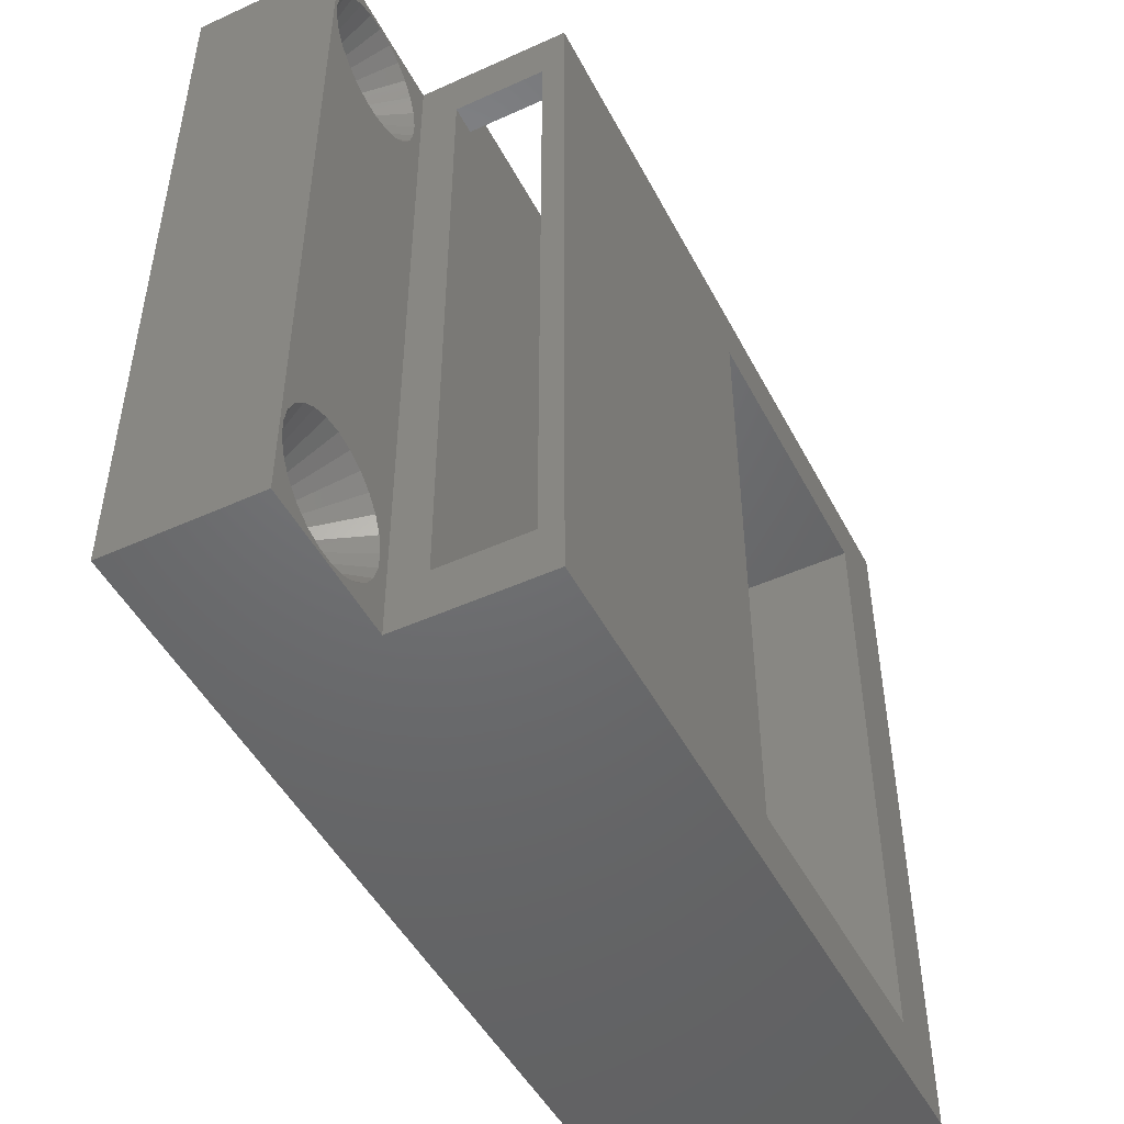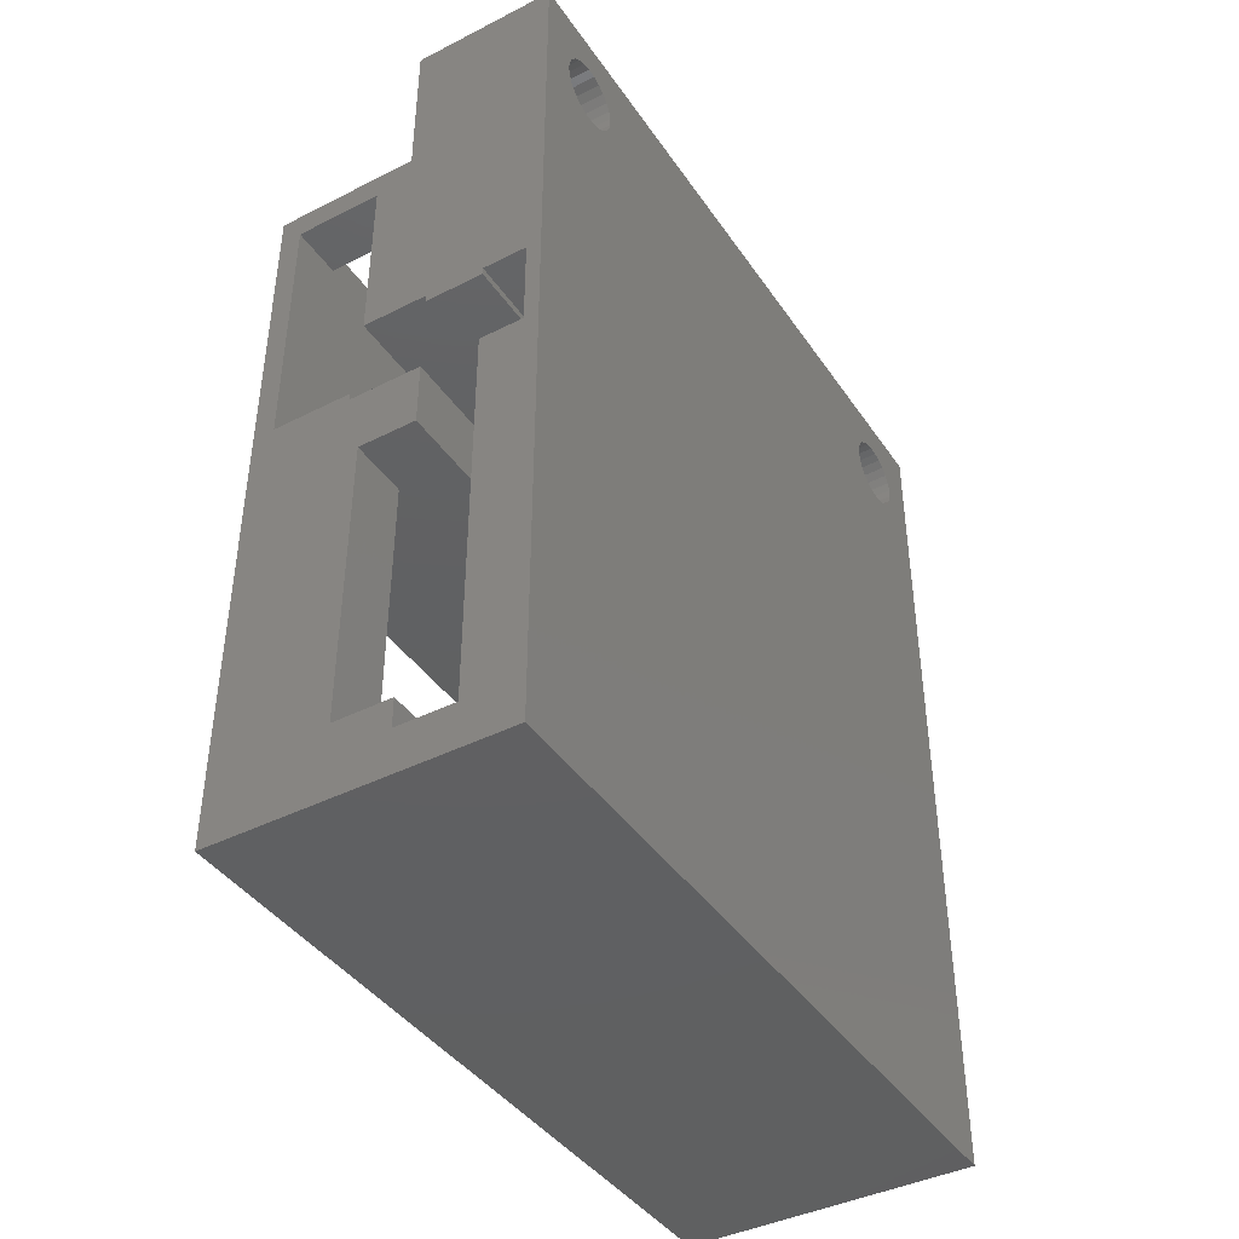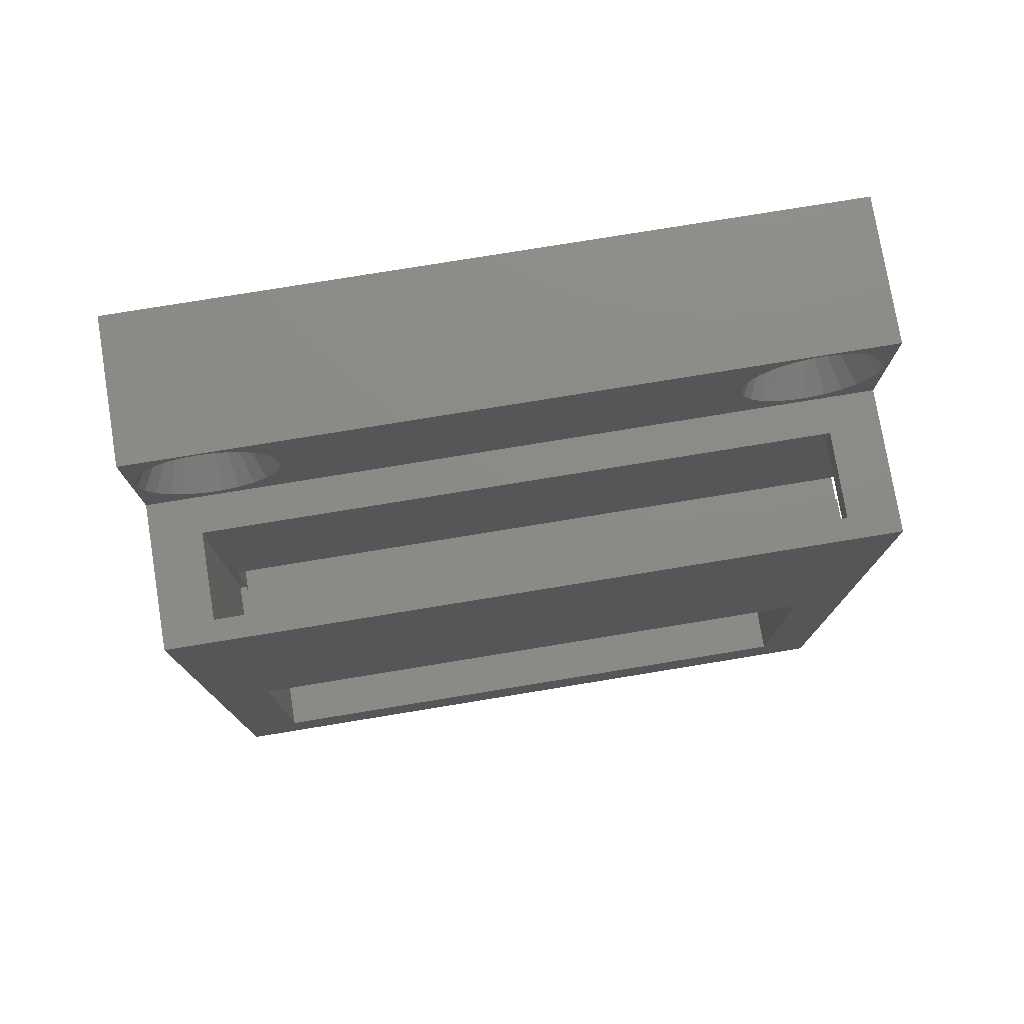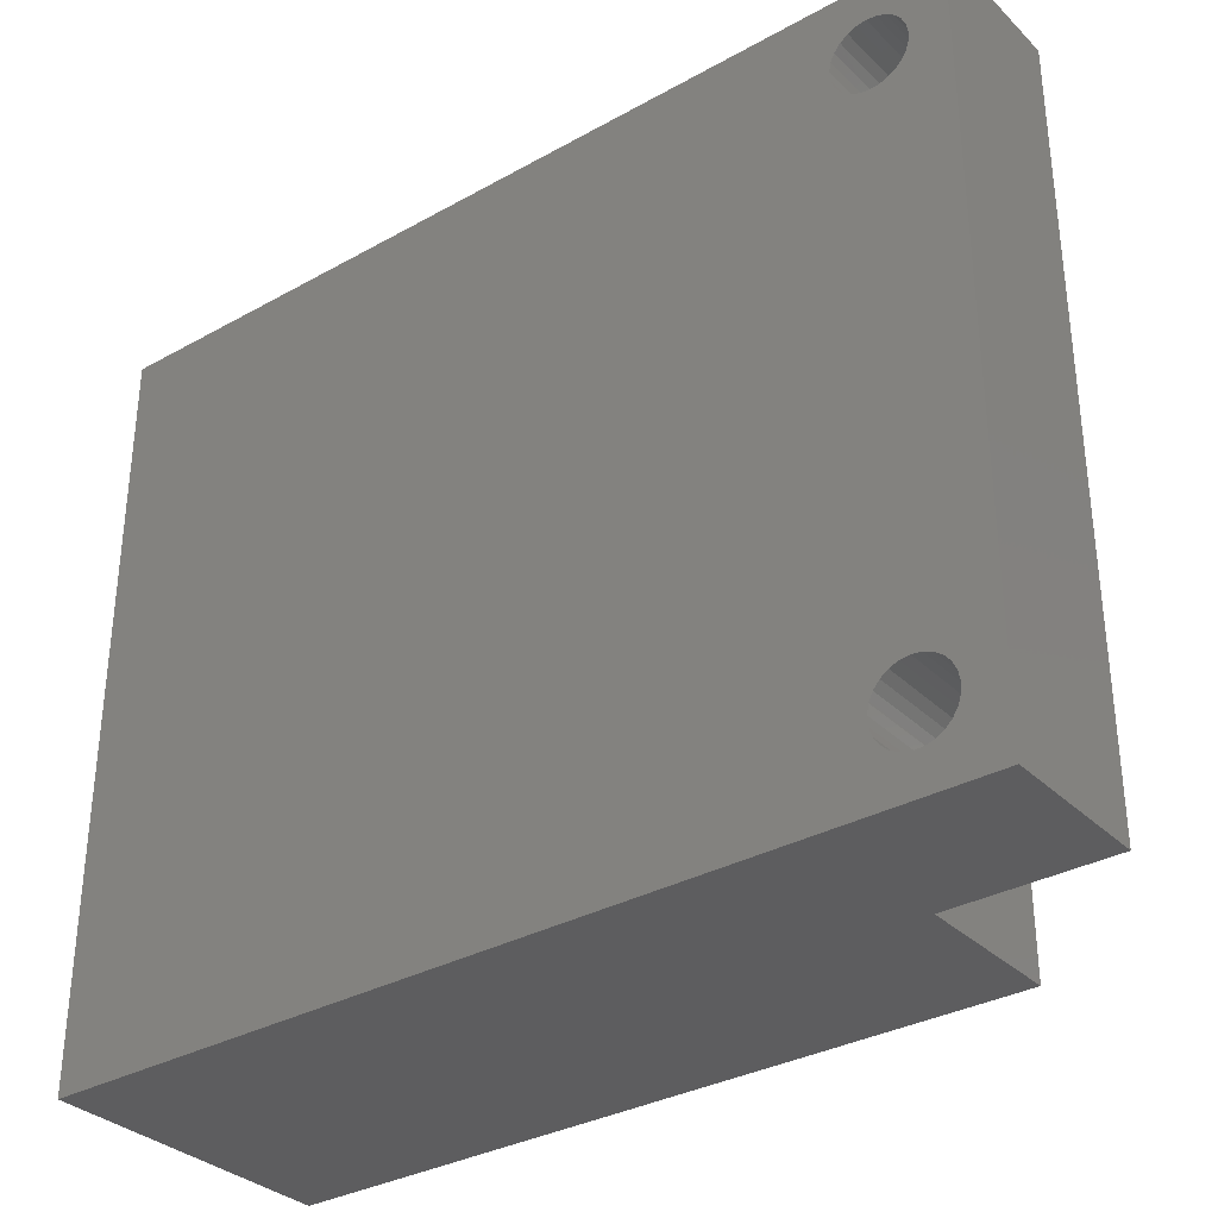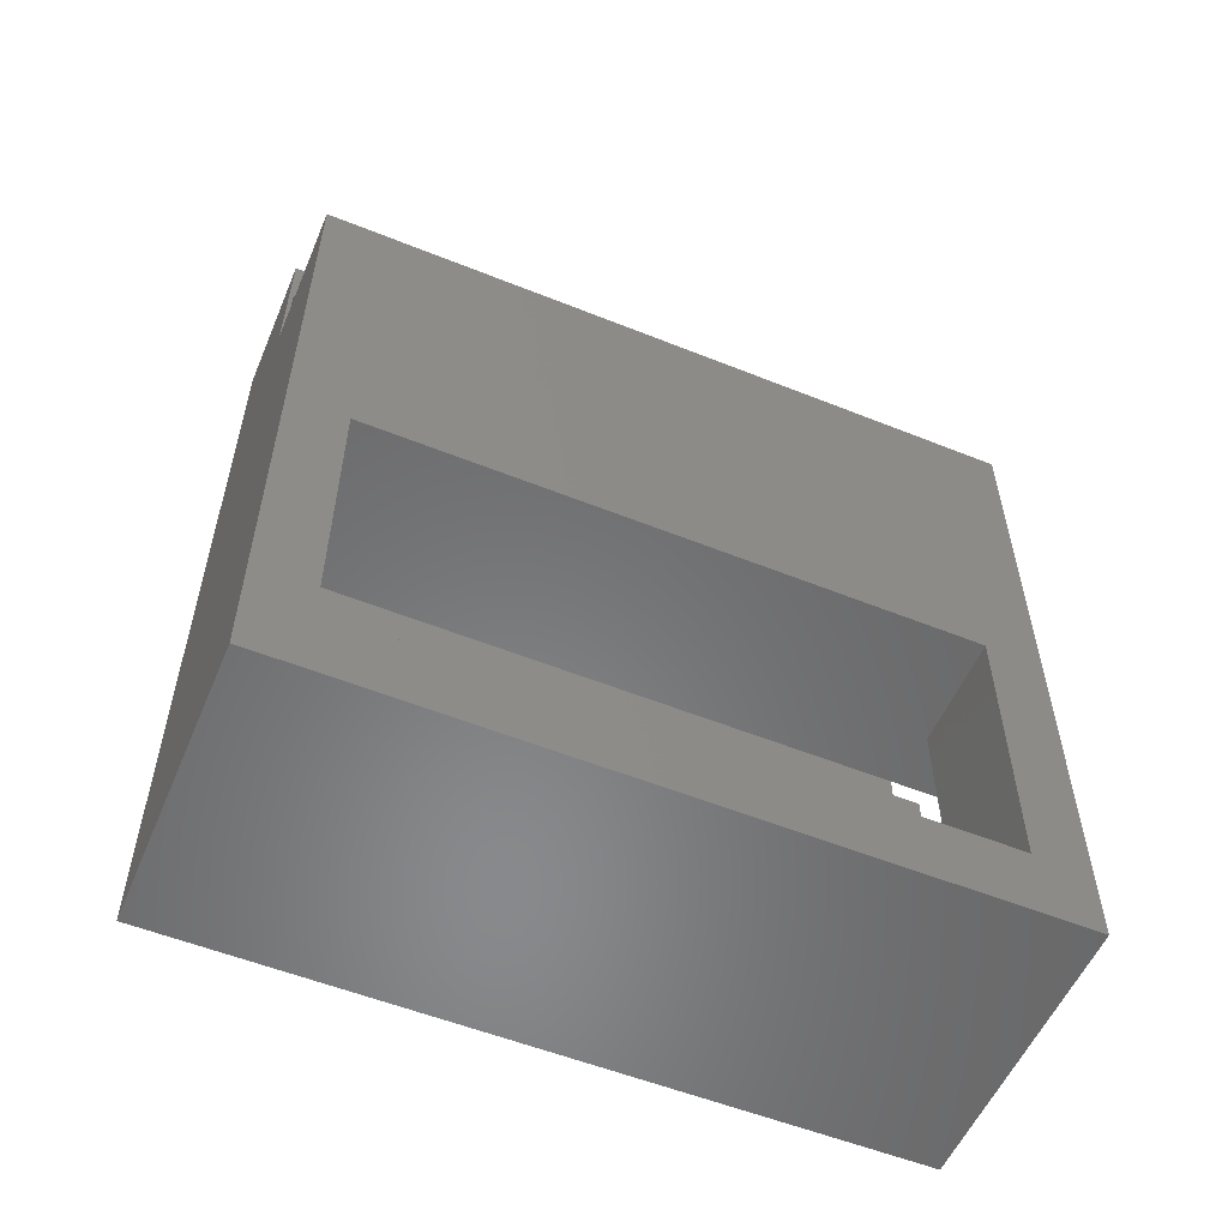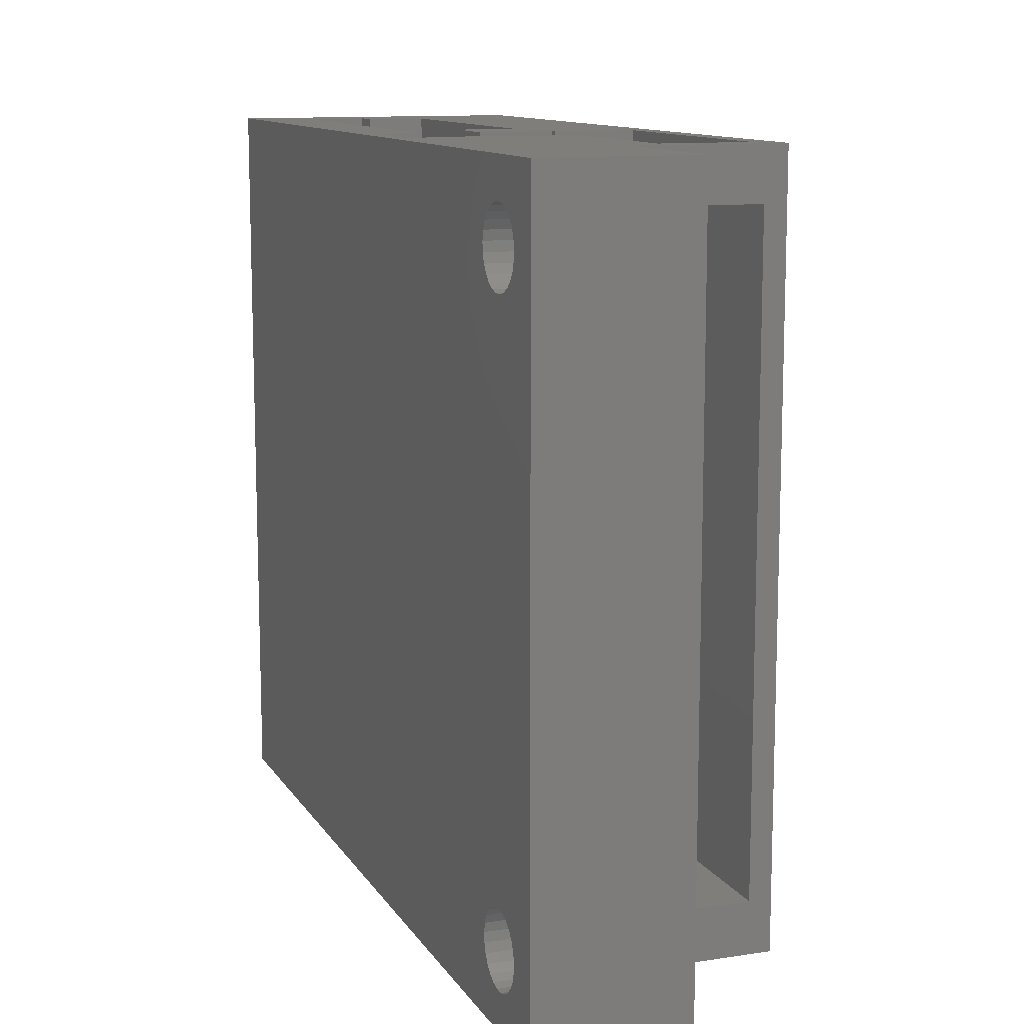
<metadata>
{"format":"stl","ext":"stl","renderer":"f3d","projection":"perspective","resolution":1024,"background":"white","views":[{"elev":-48.4,"azim":-153.2,"up":"+Z"},{"elev":-41.5,"azim":31.4,"up":"+Y"},{"elev":77.0,"azim":-99.3,"up":"+Y"},{"elev":-33.0,"azim":127.5,"up":"+Z"},{"elev":-55.4,"azim":-112.9,"up":"+Y"},{"elev":11.6,"azim":159.8,"up":"+Z"}]}
</metadata>
<code>
# stl→obj: 212 verts, 436 faces
v -6.25 15.25 -10.75
v -3.25 5.46 -10.75
v -3.25 15.25 -10.75
v -6.25 5.46 -10.75
v -6.25 14.34 12.5
v -6.25 5.46 12.5
v -6.25 14.34 10.75
v -6.25 15.25 10.75
v -3.25 15.25 10.75
v -3.25 14.34 10.75
v -3.25 8.25 12.5
v -3.25 8.25 -10.5
v -3.25 5.46 -10.5
v -3.25 14.34 12.5
v -3.5 5.46 -10.5
v -3.5 5.46 12.5
v -7 3 -10.5
v -1 -7 -10.5
v -1 3 -10.5
v -7 -7 -10.5
v 1 8 -10.5
v 2.5 8.25 -10.5
v 1 8.25 -10.5
v 2.5 5.21 -10.5
v 1 5.21 -10.5
v -1 5.21 -10.5
v -1 8 -10.5
v 1 -8 -10.5
v -1 -8 -10.5
v -1 8.25 -10.5
v -3.5 5.21 -10.5
v -3.5 5.21 12.5
v -7 -7 10.5
v -3 3 10.5
v -3 -7 10.5
v -7 3 10.5
v -1 3 12.5
v -1 5.21 12.5
v -1 -8 12.5
v -1 -7 12.5
v -1 8.25 12.5
v -1 8 12.5
v 1 8 12.5
v 1 8.25 12.5
v 1 5.21 12.5
v 1 -8 12.5
v 2.5 8.25 12.5
v 2.5 5.21 12.5
v -3 -7 12.5
v -3 3 12.5
v -2 15.63 -9.851
v -2 15.74 -9.266
v -2.203e-15 16.75 -9.922
v -2 18 -7.625
v -2 18.59 -7.7
v -1.943e-15 18 -8.75
v -1.952e-15 18.31 -8.789
v -2 17.41 -7.7
v -1.952e-15 17.69 -8.789
v -2.479e-15 17.54 -11.16
v -2.496e-15 17.84 -11.24
v -2 17.7 -12.36
v -2.272e-15 19.23 -10.23
v -2 20.33 -10.45
v -2 20.15 -11.01
v -2 16.86 -7.919
v -2.479e-15 18.46 -11.16
v -2 18.87 -12.21
v -2 18.3 -12.36
v -2 16.37 -8.269
v -1.977e-15 17.4 -8.905
v -2.018e-15 17.14 -9.089
v -2.072e-15 16.94 -9.33
v -2.339e-15 16.87 -10.53
v -2.397e-15 17.04 -10.8
v -2 15.85 -11.01
v -2 16.17 -11.51
v -2.445e-15 18.73 -11.01
v -2.397e-15 18.96 -10.8
v -2 19.4 -11.92
v -2 15.99 -8.727
v -2.135e-15 16.81 -9.614
v -2.272e-15 16.77 -10.23
v -2 15.67 -10.45
v -2 16.6 -11.92
v -2.445e-15 17.27 -11.01
v -2 20.01 -8.727
v -2 20.26 -9.266
v -2.072e-15 19.06 -9.33
v -2 19.63 -8.269
v -2.018e-15 18.86 -9.089
v -2 19.83 -11.51
v -2.496e-15 18.16 -11.24
v -2 17.13 -12.21
v -2.203e-15 19.25 -9.922
v -2 19.14 -7.919
v -1.977e-15 18.6 -8.905
v -2 20.37 -9.851
v -2.135e-15 19.19 -9.614
v -2.339e-15 19.13 -10.53
v 3 18.31 -8.789
v 3 18 -8.75
v 3 17.84 -11.24
v 3 18.16 -11.24
v 3 19.25 -9.922
v 3 19.23 -10.23
v 3 18.86 -9.089
v 3 19.06 -9.33
v 3 18.6 -8.905
v 3 18.73 -11.01
v 3 18.96 -10.8
v 3 18.46 -11.16
v 3 19.13 -10.53
v 3 17.4 -8.905
v 3 17.69 -8.789
v 3 17.54 -11.16
v 3 19.19 -9.614
v 3 16.75 -9.922
v 3 16.81 -9.614
v 3 16.94 -9.33
v 3 17.14 -9.089
v 3 17.04 -10.8
v 3 16.87 -10.53
v 3 16.77 -10.23
v 3 17.27 -11.01
v -2 15.63 10.15
v -2 15.74 10.73
v 2.238e-15 16.75 10.08
v -2 18 12.38
v -2 18.59 12.3
v 2.498e-15 18 11.25
v 2.489e-15 18.31 11.21
v -2 17.41 12.3
v 2.489e-15 17.69 11.21
v 1.962e-15 17.54 8.838
v 1.945e-15 17.84 8.76
v -2 17.7 7.644
v 2.168e-15 19.23 9.766
v -2 20.33 9.555
v -2 20.15 8.989
v -2 16.86 12.08
v 1.962e-15 18.46 8.838
v -2 18.87 7.792
v -2 18.3 7.644
v -2 16.37 11.73
v 2.464e-15 17.4 11.1
v 2.423e-15 17.14 10.91
v 2.369e-15 16.94 10.67
v 2.102e-15 16.87 9.468
v 2.044e-15 17.04 9.203
v -2 15.85 8.989
v -2 16.17 8.486
v 1.996e-15 18.73 8.989
v 2.044e-15 18.96 9.203
v -2 19.4 8.079
v -2 15.99 11.27
v 2.306e-15 16.81 10.39
v 2.168e-15 16.77 9.766
v -2 15.67 9.555
v -2 16.6 8.079
v 1.996e-15 17.27 8.989
v -2 20.01 11.27
v -2 20.26 10.73
v 2.369e-15 19.06 10.67
v -2 19.63 11.73
v 2.423e-15 18.86 10.91
v -2 19.83 8.486
v 1.945e-15 18.16 8.76
v -2 17.13 7.792
v 2.238e-15 19.25 10.08
v -2 19.14 12.08
v 2.464e-15 18.6 11.1
v -2 20.37 10.15
v 2.306e-15 19.19 10.39
v 2.102e-15 19.13 9.468
v 3 18.31 11.21
v 3 18 11.25
v 3 17.84 8.76
v 3 18.16 8.76
v 3 19.25 10.08
v 3 19.23 9.766
v 3 18.86 10.91
v 3 19.06 10.67
v 3 18.6 11.1
v 3 18.73 8.989
v 3 18.96 9.203
v 3 18.46 8.838
v 3 19.13 9.468
v 3 17.4 11.1
v 3 17.69 11.21
v 3 17.54 8.838
v 3 19.19 10.39
v 3 16.75 10.08
v 3 16.81 10.39
v 3 16.94 10.67
v 3 17.14 10.91
v 3 17.04 9.203
v 3 16.87 9.468
v 3 16.77 9.766
v 3 17.27 8.989
v 3 -9.5 -12.5
v -2 15.25 -12.5
v 3 20.5 -12.5
v -7 -9.5 -12.5
v -7 15.25 -12.5
v -2 20.5 -12.5
v -7 15.25 12.5
v -7 -9.5 12.5
v 3 20.5 12.5
v 3 -9.5 12.5
v -2 15.25 12.5
v -2 20.5 12.5
f 1 2 3
f 2 1 4
f 5 6 7
f 7 1 8
f 4 7 6
f 7 4 1
f 7 9 10
f 9 7 8
f 3 10 9
f 11 10 12
f 3 12 10
f 2 12 3
f 12 2 13
f 10 11 14
f 13 2 15
f 15 6 16
f 15 4 6
f 4 15 2
f 17 18 19
f 18 17 20
f 21 22 23
f 22 21 24
f 21 25 24
f 26 25 21
f 26 21 27
f 25 26 19
f 25 19 28
f 18 28 19
f 28 18 29
f 12 27 30
f 27 12 13
f 27 13 26
f 31 13 15
f 13 31 26
f 32 15 16
f 15 32 31
f 33 34 35
f 34 33 36
f 37 26 38
f 26 37 19
f 39 18 40
f 18 39 29
f 27 41 30
f 41 27 42
f 26 32 38
f 32 26 31
f 12 41 11
f 41 12 30
f 43 23 44
f 23 43 21
f 28 45 25
f 45 28 46
f 24 47 22
f 47 24 48
f 24 45 48
f 45 24 25
f 23 47 44
f 47 23 22
f 27 43 42
f 43 27 21
f 28 39 46
f 39 28 29
f 40 35 49
f 18 35 40
f 20 35 18
f 35 20 33
f 36 17 34
f 34 37 50
f 19 34 17
f 34 19 37
f 7 14 5
f 14 7 10
f 49 34 50
f 34 49 35
f 51 52 53
f 54 55 56
f 56 55 57
f 58 56 59
f 60 61 62
f 63 64 65
f 66 58 59
f 67 68 69
f 70 66 71
f 58 54 56
f 70 71 72
f 70 72 73
f 74 75 76
f 76 75 77
f 78 79 80
f 67 80 68
f 66 59 71
f 52 81 73
f 81 70 73
f 52 73 82
f 52 82 53
f 53 83 84
f 77 75 85
f 86 60 85
f 87 88 89
f 90 87 89
f 91 90 89
f 79 92 80
f 67 78 80
f 69 61 93
f 61 69 62
f 85 60 94
f 94 60 62
f 84 83 76
f 51 53 84
f 63 95 64
f 57 96 97
f 96 90 97
f 79 65 92
f 93 67 69
f 75 86 85
f 83 74 76
f 88 98 95
f 95 98 64
f 99 88 95
f 89 88 99
f 97 90 91
f 55 96 57
f 79 100 65
f 100 63 65
f 56 101 102
f 101 56 57
f 93 103 104
f 103 93 61
f 63 105 95
f 105 63 106
f 89 107 91
f 107 89 108
f 57 109 101
f 109 57 97
f 79 110 111
f 110 79 78
f 78 112 110
f 112 78 67
f 79 113 100
f 113 79 111
f 114 59 115
f 59 114 71
f 103 60 116
f 60 103 61
f 97 107 109
f 107 97 91
f 95 117 99
f 117 95 105
f 99 108 89
f 108 99 117
f 67 104 112
f 104 67 93
f 100 106 63
f 106 100 113
f 115 56 102
f 56 115 59
f 118 82 119
f 82 118 53
f 120 72 121
f 72 120 73
f 122 74 123
f 74 122 75
f 124 53 118
f 53 124 83
f 116 86 125
f 86 116 60
f 119 73 120
f 73 119 82
f 121 71 114
f 71 121 72
f 123 83 124
f 83 123 74
f 125 75 122
f 75 125 86
f 126 127 128
f 129 130 131
f 131 130 132
f 133 131 134
f 135 136 137
f 138 139 140
f 141 133 134
f 142 143 144
f 145 141 146
f 133 129 131
f 145 146 147
f 145 147 148
f 149 150 151
f 151 150 152
f 153 154 155
f 142 155 143
f 141 134 146
f 127 156 148
f 156 145 148
f 127 148 157
f 127 157 128
f 128 158 159
f 152 150 160
f 161 135 160
f 162 163 164
f 165 162 164
f 166 165 164
f 154 167 155
f 142 153 155
f 144 136 168
f 136 144 137
f 160 135 169
f 169 135 137
f 159 158 151
f 126 128 159
f 138 170 139
f 132 171 172
f 171 165 172
f 154 140 167
f 168 142 144
f 150 161 160
f 158 149 151
f 163 173 170
f 170 173 139
f 174 163 170
f 164 163 174
f 172 165 166
f 130 171 132
f 154 175 140
f 175 138 140
f 131 176 177
f 176 131 132
f 168 178 179
f 178 168 136
f 138 180 170
f 180 138 181
f 164 182 166
f 182 164 183
f 132 184 176
f 184 132 172
f 154 185 186
f 185 154 153
f 153 187 185
f 187 153 142
f 154 188 175
f 188 154 186
f 189 134 190
f 134 189 146
f 178 135 191
f 135 178 136
f 172 182 184
f 182 172 166
f 170 192 174
f 192 170 180
f 174 183 164
f 183 174 192
f 142 179 187
f 179 142 168
f 175 181 138
f 181 175 188
f 190 131 177
f 131 190 134
f 193 157 194
f 157 193 128
f 195 147 196
f 147 195 148
f 197 149 198
f 149 197 150
f 199 128 193
f 128 199 158
f 191 161 200
f 161 191 135
f 194 148 195
f 148 194 157
f 196 146 189
f 146 196 147
f 198 158 199
f 158 198 149
f 200 150 197
f 150 200 161
f 201 202 203
f 204 202 201
f 202 204 205
f 203 202 206
f 205 17 207
f 204 17 205
f 20 204 33
f 17 204 20
f 36 207 17
f 208 36 33
f 36 208 207
f 208 33 204
f 16 6 32
f 38 50 37
f 6 50 32
f 32 50 38
f 40 49 39
f 209 47 210
f 211 47 209
f 44 41 43
f 47 211 44
f 211 209 212
f 44 211 41
f 14 41 211
f 41 14 11
f 48 210 47
f 46 48 45
f 48 46 210
f 39 210 46
f 208 50 6
f 39 208 210
f 49 208 39
f 50 208 49
f 208 6 207
f 43 41 42
f 207 14 211
f 5 207 6
f 14 207 5
f 203 212 209
f 212 203 206
f 209 188 203
f 203 117 105
f 203 188 117
f 188 108 117
f 186 108 188
f 186 107 108
f 185 107 186
f 185 109 107
f 187 109 185
f 187 101 109
f 179 101 187
f 179 102 101
f 178 102 179
f 178 115 102
f 191 115 178
f 191 114 115
f 200 114 191
f 200 121 114
f 197 121 200
f 197 120 121
f 198 120 197
f 210 120 198
f 210 198 199
f 210 199 193
f 201 120 210
f 181 209 180
f 209 192 180
f 209 183 192
f 209 182 183
f 209 184 182
f 209 176 184
f 209 177 176
f 209 190 177
f 209 189 190
f 120 201 119
f 194 210 193
f 195 210 194
f 196 210 195
f 189 210 196
f 210 189 209
f 188 209 181
f 106 203 105
f 113 203 106
f 111 203 113
f 110 203 111
f 112 203 110
f 104 203 112
f 103 203 104
f 116 203 103
f 119 201 118
f 118 201 124
f 124 201 123
f 123 201 122
f 116 201 203
f 125 201 116
f 122 201 125
f 204 210 208
f 210 204 201
f 98 139 173
f 88 139 98
f 88 140 139
f 87 140 88
f 87 167 140
f 90 167 87
f 90 155 167
f 96 155 90
f 96 143 155
f 55 143 96
f 55 144 143
f 54 144 55
f 54 137 144
f 58 137 54
f 58 169 137
f 66 169 58
f 66 160 169
f 70 160 66
f 70 152 160
f 81 152 70
f 81 151 152
f 52 151 81
f 52 159 151
f 51 159 52
f 211 159 51
f 206 98 212
f 206 64 98
f 206 65 64
f 206 92 65
f 206 80 92
f 206 68 80
f 206 69 68
f 206 62 69
f 211 51 202
f 84 202 51
f 76 202 84
f 77 202 76
f 85 202 77
f 94 202 85
f 62 202 94
f 202 62 206
f 173 212 98
f 163 212 173
f 162 212 163
f 165 212 162
f 171 212 165
f 130 212 171
f 129 212 130
f 129 211 212
f 133 211 129
f 141 211 133
f 145 211 141
f 156 211 145
f 127 211 156
f 126 211 127
f 159 211 126
f 211 9 207
f 211 3 9
f 205 3 202
f 202 3 211
f 8 207 9
f 1 207 8
f 1 205 207
f 3 205 1

</code>
